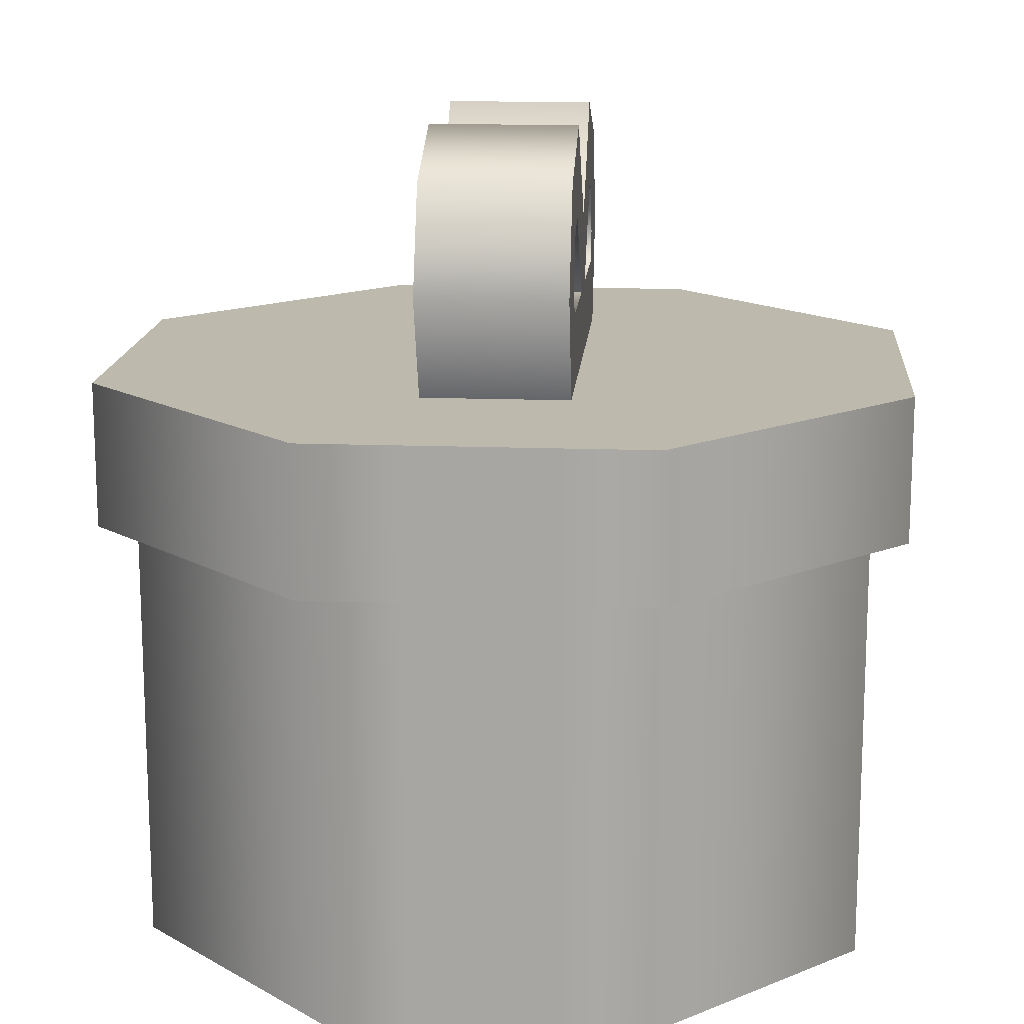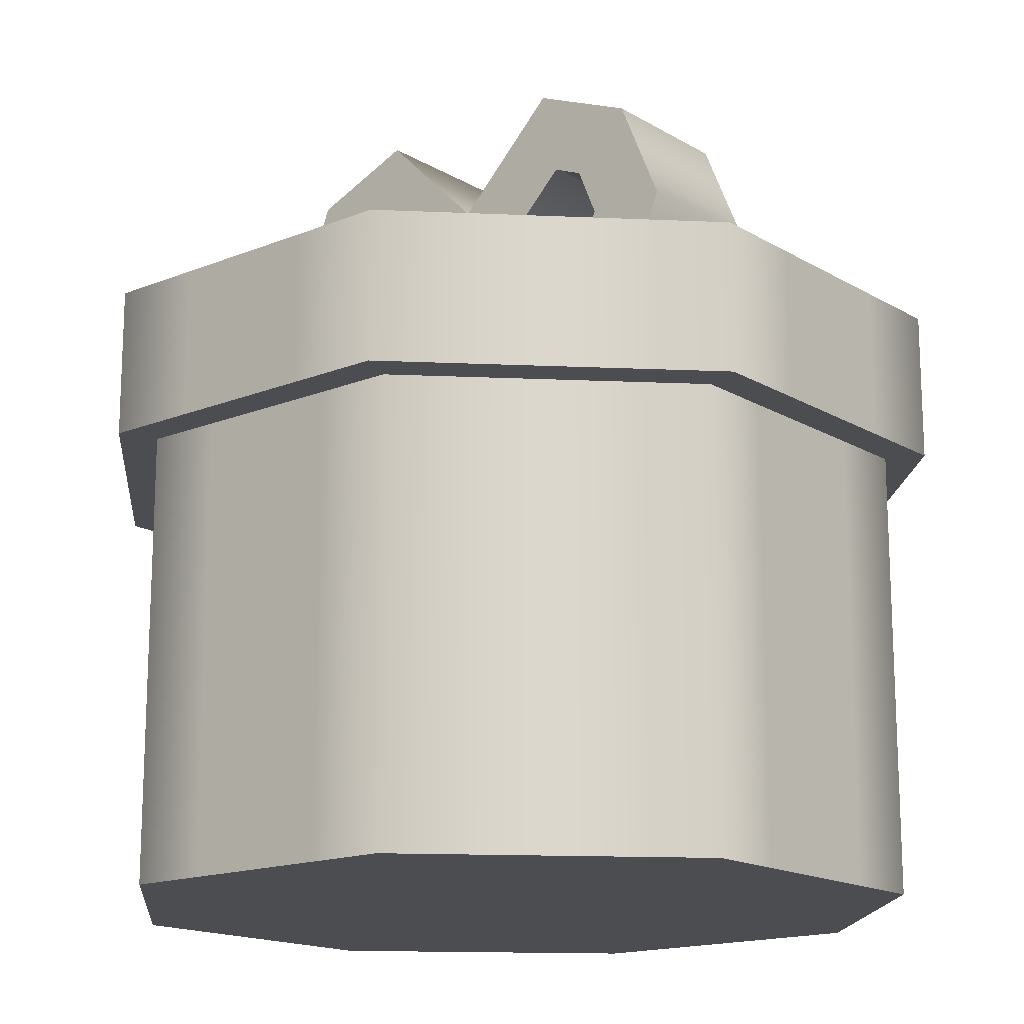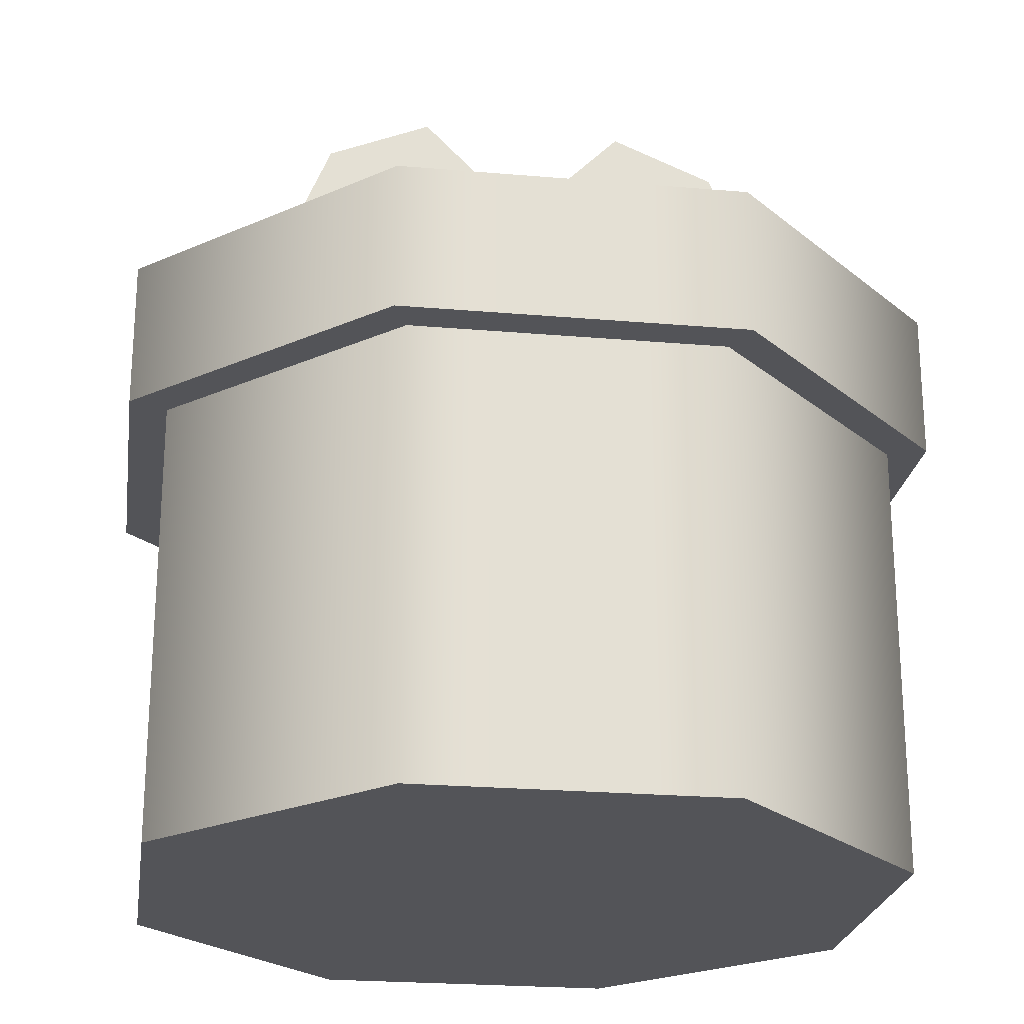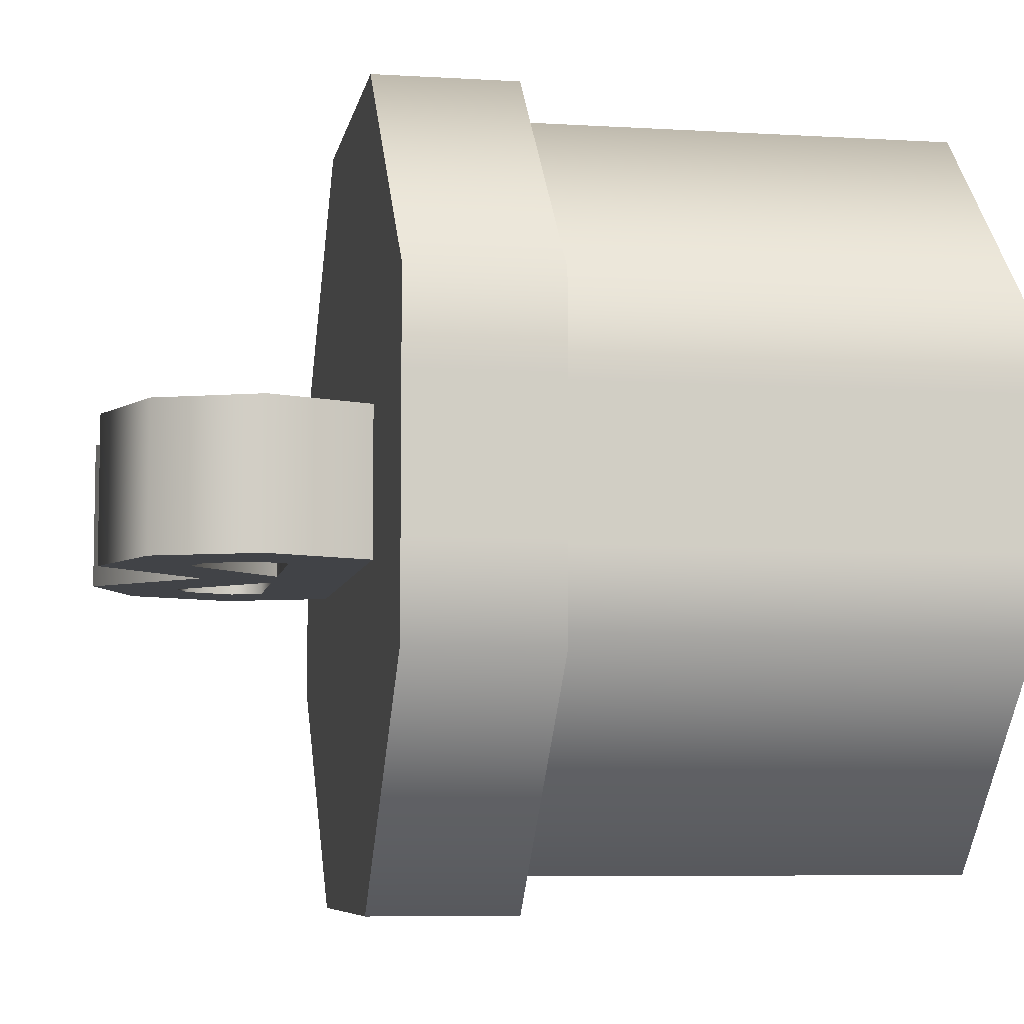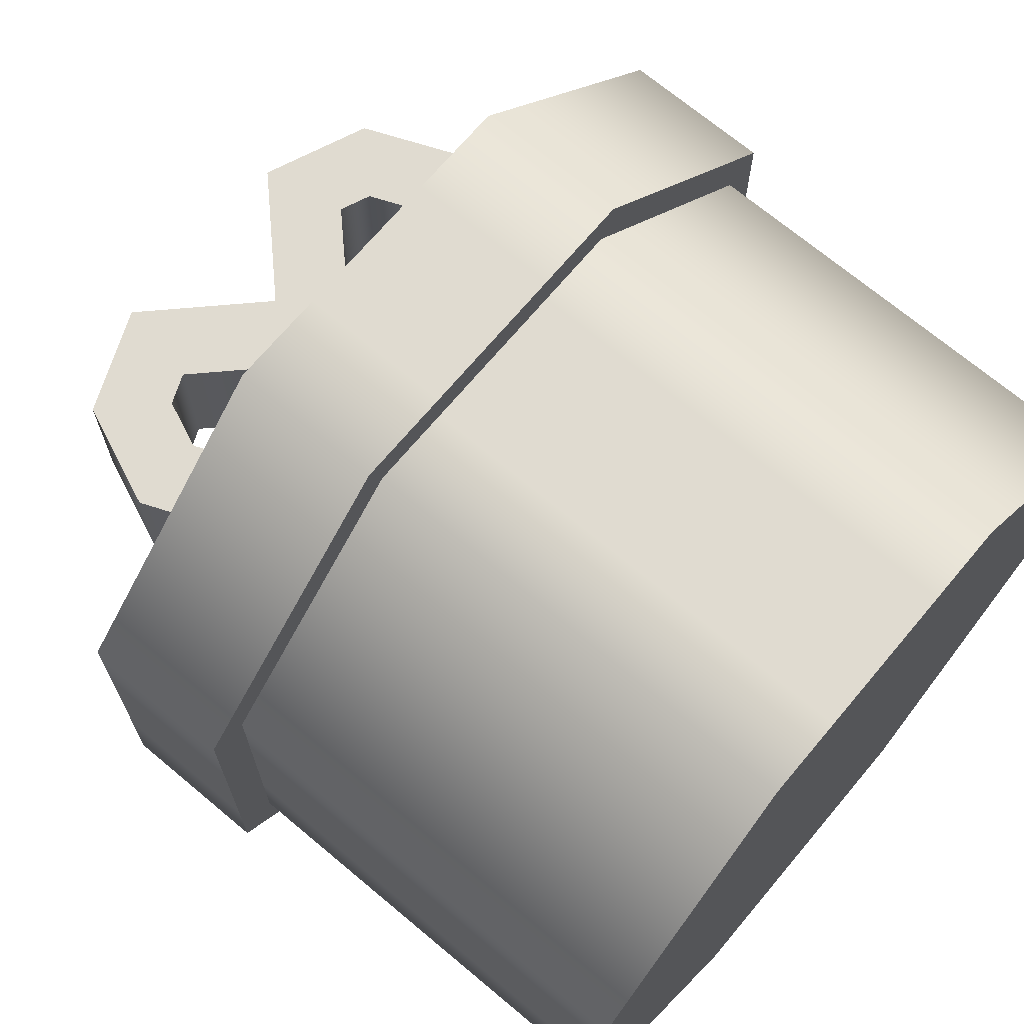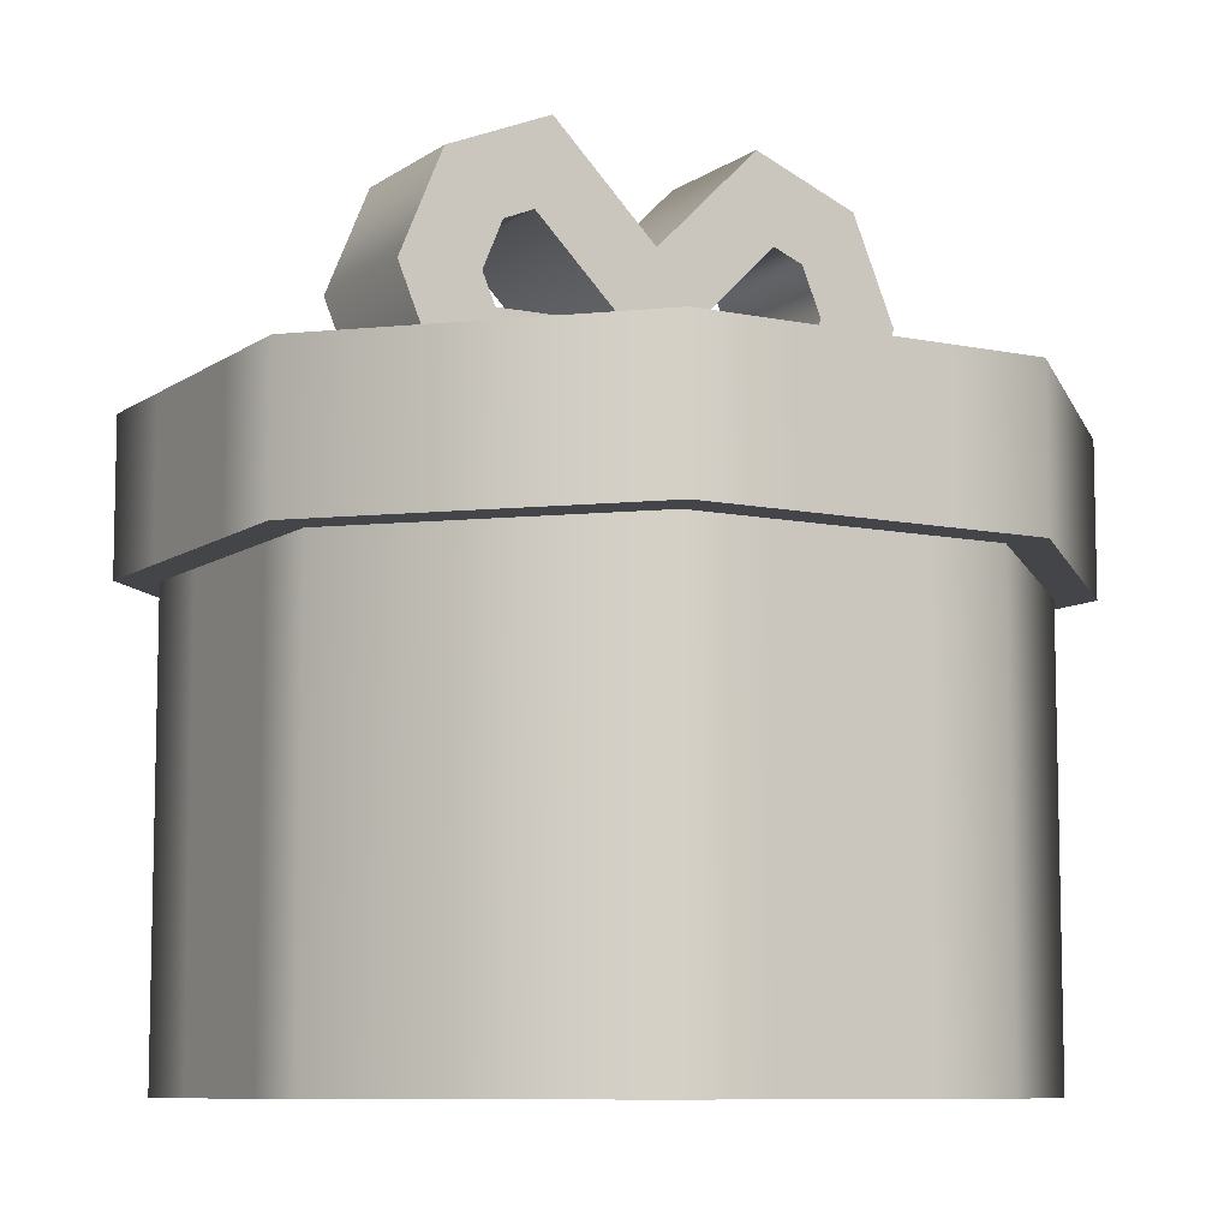
<metadata>
{"format":"obj","ext":"obj","renderer":"f3d","projection":"perspective","resolution":1024,"background":"white","views":[{"elev":15.1,"azim":-85.5,"up":"+Y"},{"elev":-16.2,"azim":-140.2,"up":"+Y"},{"elev":-23.4,"azim":-8.3,"up":"+Y"},{"elev":-7.0,"azim":-100.0,"up":"+Z"},{"elev":69.9,"azim":-50.0,"up":"+Z"},{"elev":-8.6,"azim":150.2,"up":"+Y"}]}
</metadata>
<code>
g present-a-round
v -0.05 0 -0.2494 1 1 1
v 0.05 4.849e-17 -0.2494 1 1 1
v -0.05 0.3 -0.2494 1 1 1
v 0.05 0.3 -0.2494 1 1 1
v -0.2494 4.849e-17 -0.05 1 1 1
v -0.2494 0.3 -0.05 1 1 1
v -0.2494 0 0.05 1 1 1
v -0.2494 0.3 0.05 1 1 1
v 0.2494 0.3 -0.05 1 1 1
v 0.2494 7.105e-17 -0.05 1 1 1
v 0.2494 0.3 0.05 1 1 1
v 0.2494 2.256e-17 0.05 1 1 1
v -0.05 2.087e-17 0.2494 1 1 1
v -0.05 0.3 0.2494 1 1 1
v 0.05 6.936e-17 0.2494 1 1 1
v 0.05 0.3 0.2494 1 1 1
v 0.1033 0.3 0.2494 1 1 1
v 0.1033 4.512e-17 0.2494 1 1 1
v 0.2494 4.512e-17 0.1033 1 1 1
v 0.2494 0.3 0.1033 1 1 1
v 0.1033 0.3 -0.2494 1 1 1
v 0.1033 4.512e-17 -0.2494 1 1 1
v 0.2494 4.512e-17 -0.1033 1 1 1
v 0.2494 0.3 -0.1033 1 1 1
v -0.2494 4.512e-17 0.1033 1 1 1
v -0.2494 0.3 0.1033 1 1 1
v -0.1033 0.3 0.2494 1 1 1
v -0.1033 4.512e-17 0.2494 1 1 1
v -0.1033 4.512e-17 -0.2494 1 1 1
v -0.1033 0.3 -0.2494 1 1 1
v -0.2494 4.512e-17 -0.1033 1 1 1
v -0.2494 0.3 -0.1033 1 1 1
v 0.1994 0.1 0.08261 1 1 1
v 0.08261 0.1 0.1994 1 1 1
v 0.1994 0.1 -0.08261 1 1 1
v 0.08261 0.1 -0.1994 1 1 1
v -0.08261 0.1 0.1994 1 1 1
v -0.08261 0.1 -0.1994 1 1 1
v -0.1994 0.1 0.08261 1 1 1
v -0.1994 0.1 -0.08261 1 1 1
v -0.1994 0.3 -0.08261 1 1 1
v -0.1994 0.3 0.08261 1 1 1
v -0.08261 0.3 -0.1994 1 1 1
v 0.08261 0.3 -0.1994 1 1 1
v 0.1994 0.3 -0.08261 1 1 1
v -0.08261 0.3 0.1994 1 1 1
v 0.08261 0.3 0.1994 1 1 1
v 0.1994 0.3 0.08261 1 1 1
f 3 2 1
f 2 3 4
f 7 6 5
f 6 7 8
f 11 10 9
f 10 11 12
f 15 14 13
f 14 15 16
f 15 17 16
f 17 15 18
f 19 17 18
f 17 19 20
f 12 20 19
f 20 12 11
f 21 2 4
f 2 21 22
f 21 23 22
f 23 21 24
f 9 23 24
f 23 9 10
f 25 8 7
f 8 25 26
f 25 27 26
f 27 25 28
f 28 14 27
f 14 28 13
f 29 3 1
f 3 29 30
f 31 30 29
f 30 31 32
f 5 32 31
f 32 5 6
f 35 34 33
f 34 35 36
f 34 36 37
f 37 36 38
f 37 38 39
f 39 38 40
f 18 12 19
f 12 18 10
f 10 18 23
f 23 18 22
f 22 18 15
f 22 15 2
f 2 15 13
f 2 13 1
f 1 13 28
f 1 28 29
f 29 28 25
f 29 25 31
f 31 25 5
f 5 25 7
f 26 6 8
f 26 32 6
f 41 32 26
f 41 30 32
f 26 42 41
f 27 42 26
f 43 30 41
f 43 3 30
f 43 4 3
f 44 4 43
f 44 21 4
f 45 21 44
f 45 24 21
f 27 46 42
f 14 46 27
f 16 46 14
f 16 47 46
f 24 45 48
f 17 47 16
f 17 48 47
f 48 9 24
f 48 11 9
f 17 11 48
f 11 17 20
f 38 44 43
f 41 38 43
f 44 38 36
f 38 41 40
f 36 45 44
f 45 36 35
f 33 45 35
f 45 33 48
f 42 40 41
f 40 42 39
f 42 37 39
f 37 42 46
f 34 48 33
f 46 34 37
f 48 34 47
f 34 46 47
g present-a-round
f 3 2 1
f 2 3 4
f 7 6 5
f 6 7 8
f 11 10 9
f 10 11 12
f 15 14 13
f 14 15 16
f 15 17 16
f 17 15 18
f 19 17 18
f 17 19 20
f 12 20 19
f 20 12 11
f 21 2 4
f 2 21 22
f 21 23 22
f 23 21 24
f 9 23 24
f 23 9 10
f 25 8 7
f 8 25 26
f 25 27 26
f 27 25 28
f 28 14 27
f 14 28 13
f 29 3 1
f 3 29 30
f 31 30 29
f 30 31 32
f 5 32 31
f 32 5 6
f 35 34 33
f 34 35 36
f 34 36 37
f 37 36 38
f 37 38 39
f 39 38 40
f 18 12 19
f 12 18 10
f 10 18 23
f 23 18 22
f 22 18 15
f 22 15 2
f 2 15 13
f 2 13 1
f 1 13 28
f 1 28 29
f 29 28 25
f 29 25 31
f 31 25 5
f 5 25 7
f 26 6 8
f 26 32 6
f 41 32 26
f 41 30 32
f 26 42 41
f 27 42 26
f 43 30 41
f 43 3 30
f 43 4 3
f 44 4 43
f 44 21 4
f 45 21 44
f 45 24 21
f 27 46 42
f 14 46 27
f 16 46 14
f 16 47 46
f 24 45 48
f 17 47 16
f 17 48 47
f 48 9 24
f 48 11 9
f 17 11 48
f 11 17 20
f 38 44 43
f 41 38 43
f 44 38 36
f 38 41 40
f 36 45 44
f 45 36 35
f 33 45 35
f 45 33 48
f 42 40 41
f 40 42 39
f 42 37 39
f 37 42 46
f 34 48 33
f 46 34 37
f 48 34 47
f 34 46 47
g lid
v 0.2744 0.3 0.1137 1 1 1
v 0.2744 0.3 0.05 1 1 1
v 0.1137 0.3 0.2744 1 1 1
v 0.2744 0.3 -0.05 1 1 1
v 0.2744 0.3 -0.1137 1 1 1
v 0.1137 0.3 -0.2744 1 1 1
v 0.05 0.3 0.2744 1 1 1
v 0.05 0.3 -0.2744 1 1 1
v -0.05 0.3 0.2744 1 1 1
v -0.05 0.3 -0.2744 1 1 1
v -0.1137 0.3 0.2744 1 1 1
v -0.1137 0.3 -0.2744 1 1 1
v -0.2744 0.3 0.1137 1 1 1
v -0.2744 0.3 -0.1137 1 1 1
v -0.2744 0.3 -0.05 1 1 1
v -0.2744 0.3 0.05 1 1 1
v -0.05 0.4 0.05 1 1 1
v -0.05 0.4 0.2744 1 1 1
v -0.2744 0.4 0.05 1 1 1
v -0.1137 0.4 0.2744 1 1 1
v -0.2744 0.4 0.1137 1 1 1
v 0.05 0.4 0.2744 1 1 1
v 0.1137 0.4 0.2744 1 1 1
v 0.2744 0.4 0.1137 1 1 1
v 0.2744 0.4 0.05 1 1 1
v 0.05 0.4 -0.2744 1 1 1
v 0.1137 0.4 -0.2744 1 1 1
v 0.2744 0.4 -0.1137 1 1 1
v 0.2744 0.4 -0.05 1 1 1
v -0.05 0.4 -0.2744 1 1 1
v -0.1137 0.4 -0.2744 1 1 1
v -0.2744 0.4 -0.1137 1 1 1
v -0.2744 0.4 -0.05 1 1 1
v 0.05 0.4 0.05 1 1 1
v 0.05 0.4 -0.05 1 1 1
v -0.05 0.4 -0.05 1 1 1
v -0.05 0.3 -0.2744 1 1 1
v 0.05 0.3 -0.2744 1 1 1
v -0.05 0.4 -0.2744 1 1 1
v 0.05 0.4 -0.2744 1 1 1
v 0.05 0.3 0.2744 1 1 1
v -0.05 0.3 0.2744 1 1 1
v 0.05 0.4 0.2744 1 1 1
v -0.05 0.4 0.2744 1 1 1
v -0.2744 0.4 0.05 1 1 1
v -0.2744 0.4 -0.05 1 1 1
v -0.05 0.4 0.05 1 1 1
v -0.05 0.4 -0.05 1 1 1
v 0.05 0.4 0.05 1 1 1
v 0.05 0.4 -0.05 1 1 1
v 0.2744 0.4 -0.05 1 1 1
v 0.2744 0.4 0.05 1 1 1
v 0.2744 0.3 -0.05 1 1 1
v 0.2744 0.3 0.05 1 1 1
v -0.2744 0.3 -0.05 1 1 1
v -0.2744 0.3 0.05 1 1 1
v 0 0.5 -0.05 1 1 1
v 0 0.5 0.05 1 1 1
v -0.07071 0.5707 -0.05 1 1 1
v -0.07071 0.5707 0.05 1 1 1
v 0.07071 0.5707 -0.05 1 1 1
v 0.07071 0.5707 0.05 1 1 1
v 0.1414 0.5414 -0.05 1 1 1
v 0.1414 0.5414 0.05 1 1 1
v 0.1707 0.4707 -0.05 1 1 1
v 0.1707 0.4707 0.05 1 1 1
v 0.1414 0.4 -0.05 1 1 1
v 0.1414 0.4 0.05 1 1 1
v -0.1707 0.4707 -0.05 1 1 1
v -0.1707 0.4707 0.05 1 1 1
v -0.1414 0.4 -0.05 1 1 1
v -0.1414 0.4 0.05 1 1 1
v -0.1414 0.5414 -0.05 1 1 1
v -0.1414 0.5414 0.05 1 1 1
v 0.08244 0.5117 0.05 1 1 1
v 0.1032 0.5032 0.05 1 1 1
v 0.1166 0.4707 0.05 1 1 1
v 0.108 0.45 0.05 1 1 1
v -0.108 0.45 0.05 1 1 1
v 0.02071 0.45 0.05 1 1 1
v -0.1166 0.4707 0.05 1 1 1
v -0.1032 0.5032 0.05 1 1 1
v -0.02071 0.45 0.05 1 1 1
v -0.08244 0.5117 0.05 1 1 1
v 0.1032 0.5032 -0.05 1 1 1
v 0.1166 0.4707 -0.05 1 1 1
v 0.08244 0.5117 -0.05 1 1 1
v 0.108 0.45 -0.05 1 1 1
v 0.02071 0.45 -0.05 1 1 1
v -0.02071 0.45 -0.05 1 1 1
v -0.08244 0.5117 -0.05 1 1 1
v -0.1032 0.5032 -0.05 1 1 1
v -0.108 0.45 -0.05 1 1 1
v -0.1166 0.4707 -0.05 1 1 1
f 51 50 49
f 50 51 52
f 52 51 53
f 53 51 54
f 54 51 55
f 54 55 56
f 56 55 57
f 56 57 58
f 58 57 59
f 58 59 60
f 60 59 61
f 60 61 62
f 62 61 63
f 63 61 64
f 67 66 65
f 66 67 68
f 68 67 69
f 51 70 55
f 70 51 71
f 49 71 51
f 71 49 72
f 50 72 49
f 72 50 73
f 64 69 67
f 69 64 61
f 61 68 69
f 68 61 59
f 59 66 68
f 66 59 57
f 74 54 56
f 54 74 75
f 75 53 54
f 53 75 76
f 77 53 76
f 53 77 52
f 60 78 58
f 78 60 79
f 62 79 60
f 79 62 80
f 63 80 62
f 80 63 81
f 73 71 72
f 71 73 82
f 71 82 70
f 76 83 77
f 83 76 75
f 83 75 74
f 79 84 78
f 84 79 81
f 81 79 80
f 87 86 85
f 86 87 88
f 91 90 89
f 90 91 92
f 95 94 93
f 94 95 96
f 92 96 95
f 92 87 96
f 91 87 92
f 97 87 91
f 98 87 97
f 87 98 88
f 97 99 98
f 99 97 100
f 100 101 99
f 101 100 102
f 103 93 94
f 93 103 104
f 107 106 105
f 106 107 108
f 105 110 109
f 110 105 106
f 109 112 111
f 112 109 110
f 111 114 113
f 114 111 112
f 114 115 113
f 115 114 116
f 119 118 117
f 118 119 120
f 118 121 117
f 121 118 122
f 121 108 107
f 108 121 122
f 106 123 110
f 110 123 112
f 124 112 123
f 125 112 124
f 125 114 112
f 126 114 125
f 126 116 114
f 116 126 120
f 127 120 126
f 127 126 128
f 120 127 118
f 118 127 129
f 118 129 130
f 118 130 122
f 127 128 131
f 123 131 128
f 131 123 106
f 122 130 132
f 106 132 131
f 132 108 122
f 132 106 108
f 111 134 133
f 111 133 135
f 113 134 111
f 135 109 111
f 113 136 134
f 135 105 109
f 115 136 113
f 105 135 137
f 136 115 138
f 136 138 137
f 137 139 105
f 139 137 138
f 105 139 107
f 107 139 121
f 140 121 139
f 138 115 141
f 119 141 115
f 140 117 121
f 141 119 117
f 142 117 140
f 141 117 142
f 132 140 139
f 140 132 130
f 130 142 140
f 142 130 129
f 135 128 137
f 128 135 123
f 136 128 126
f 128 136 137
f 125 133 134
f 133 125 124
f 123 133 124
f 133 123 135
f 129 141 142
f 141 129 127
f 141 131 138
f 131 141 127
f 138 132 139
f 132 138 131
f 136 125 134
f 125 136 126

</code>
